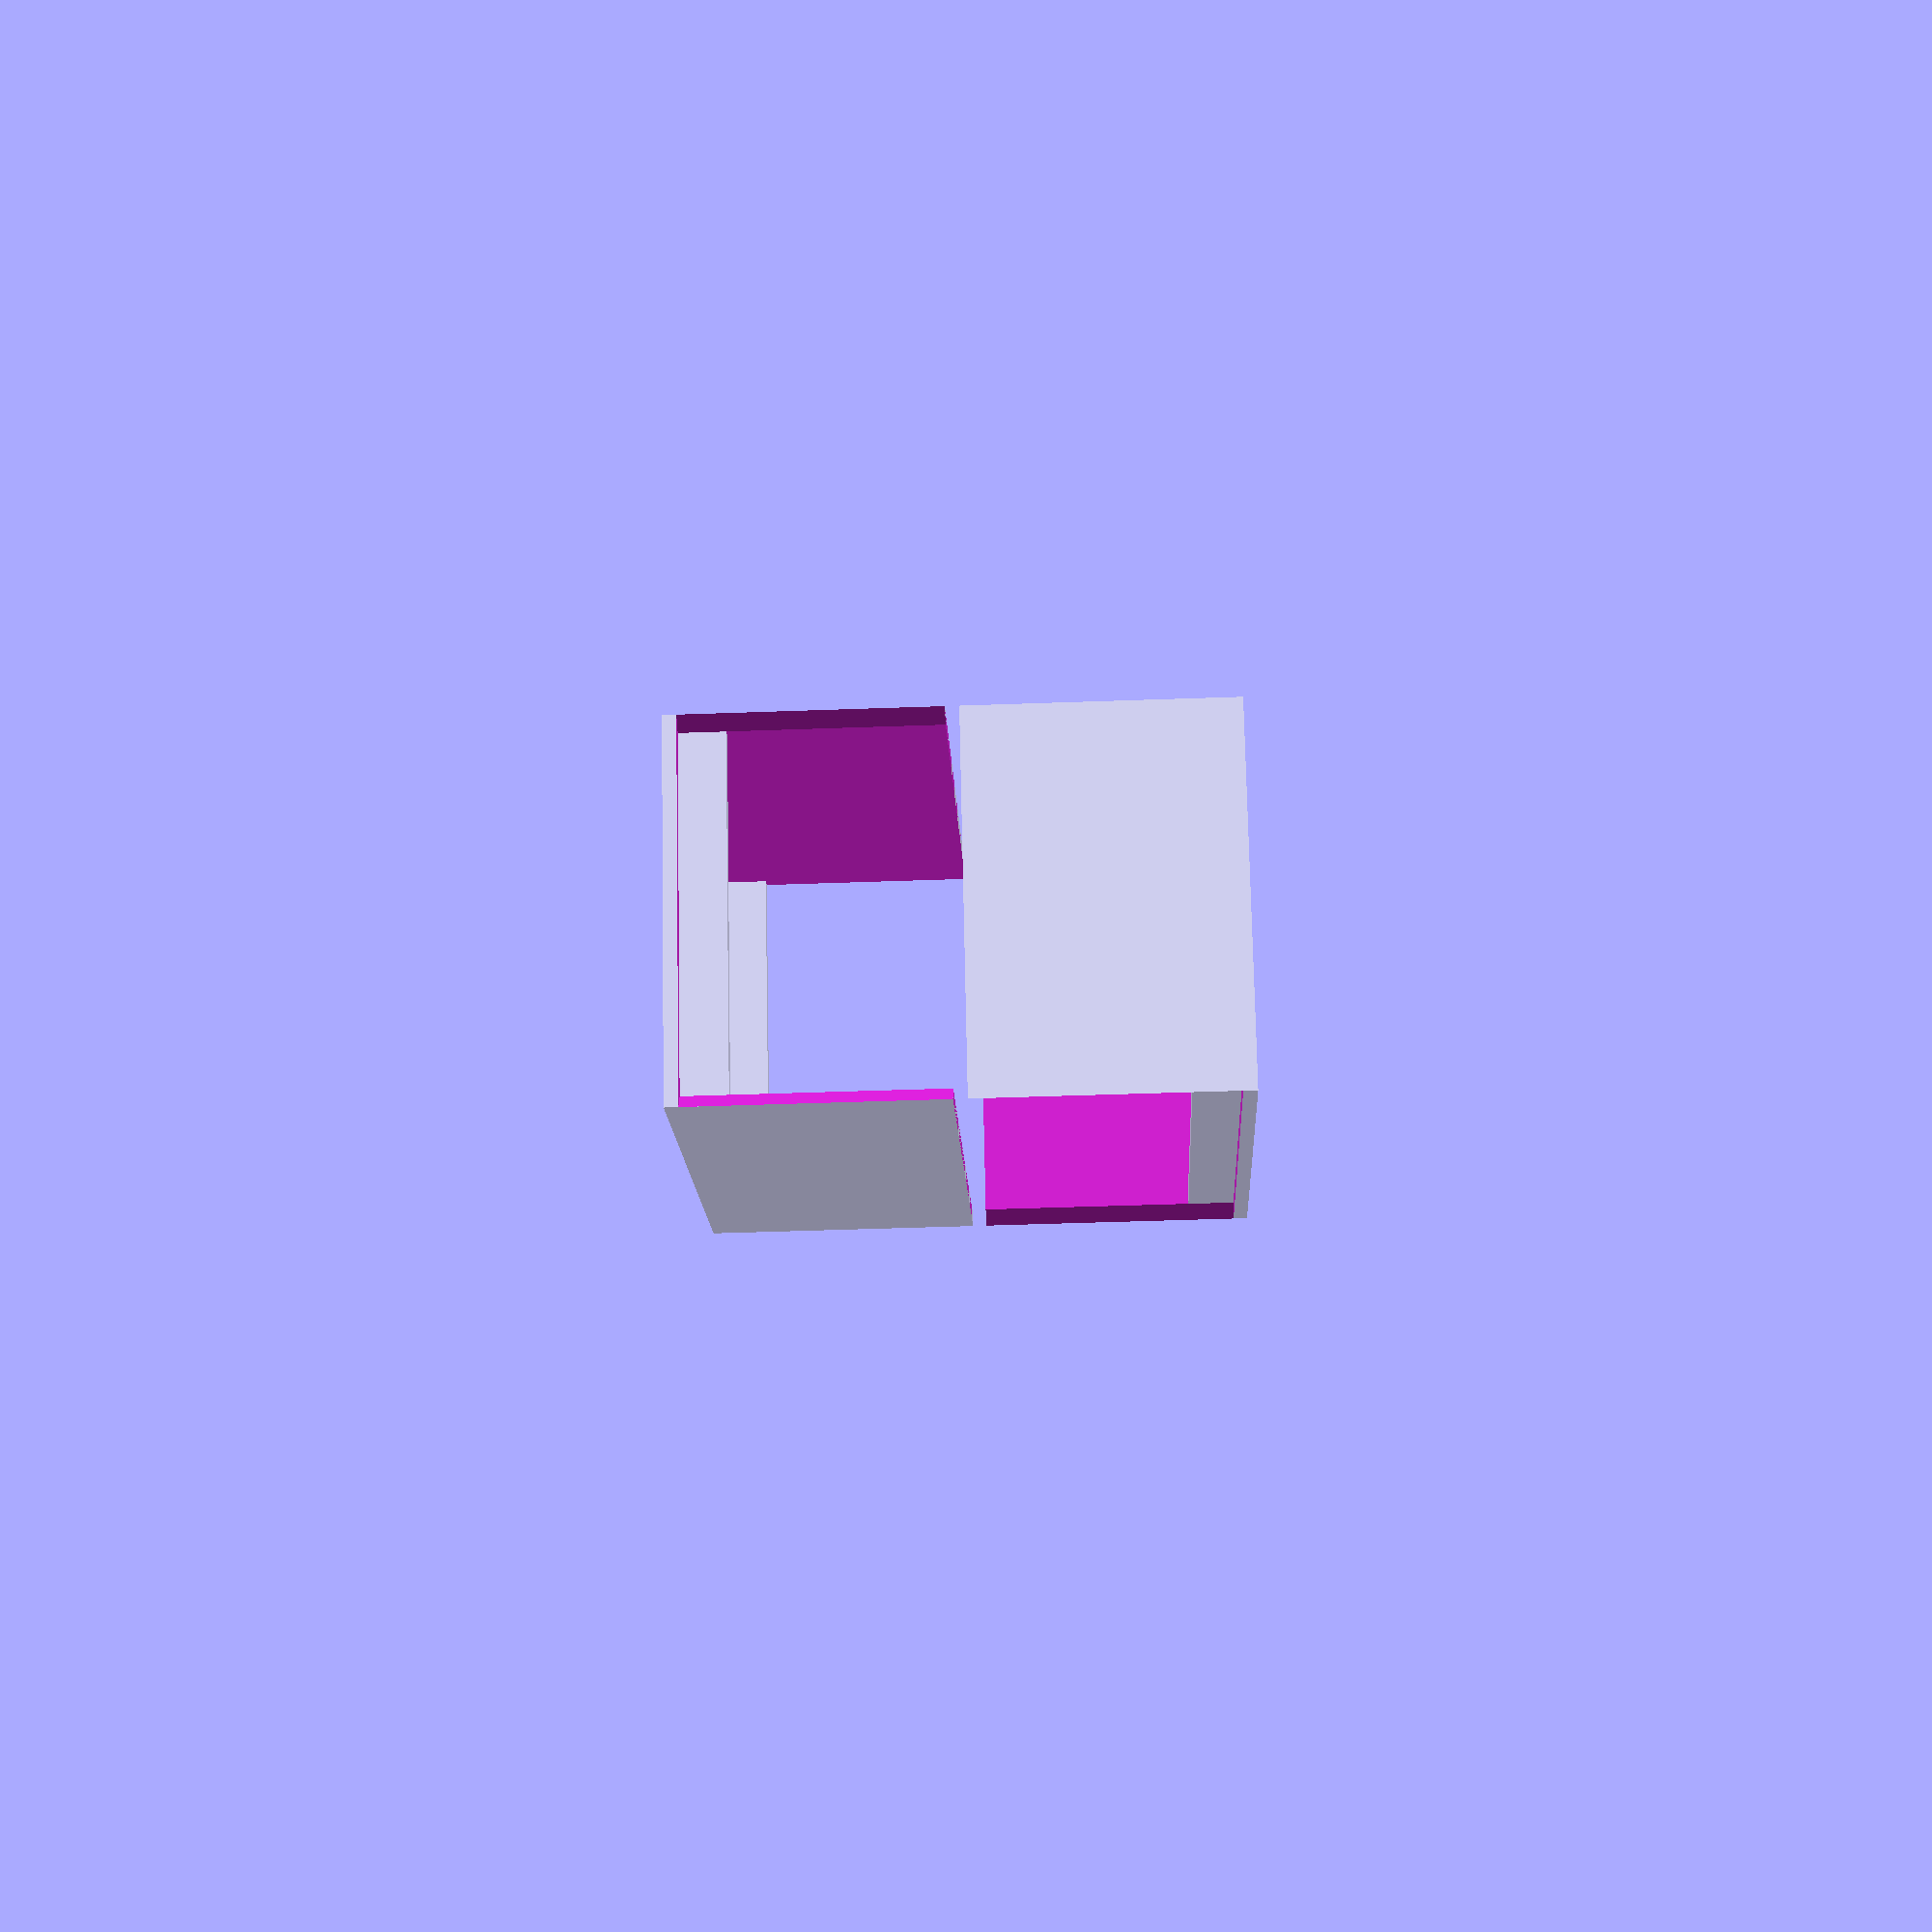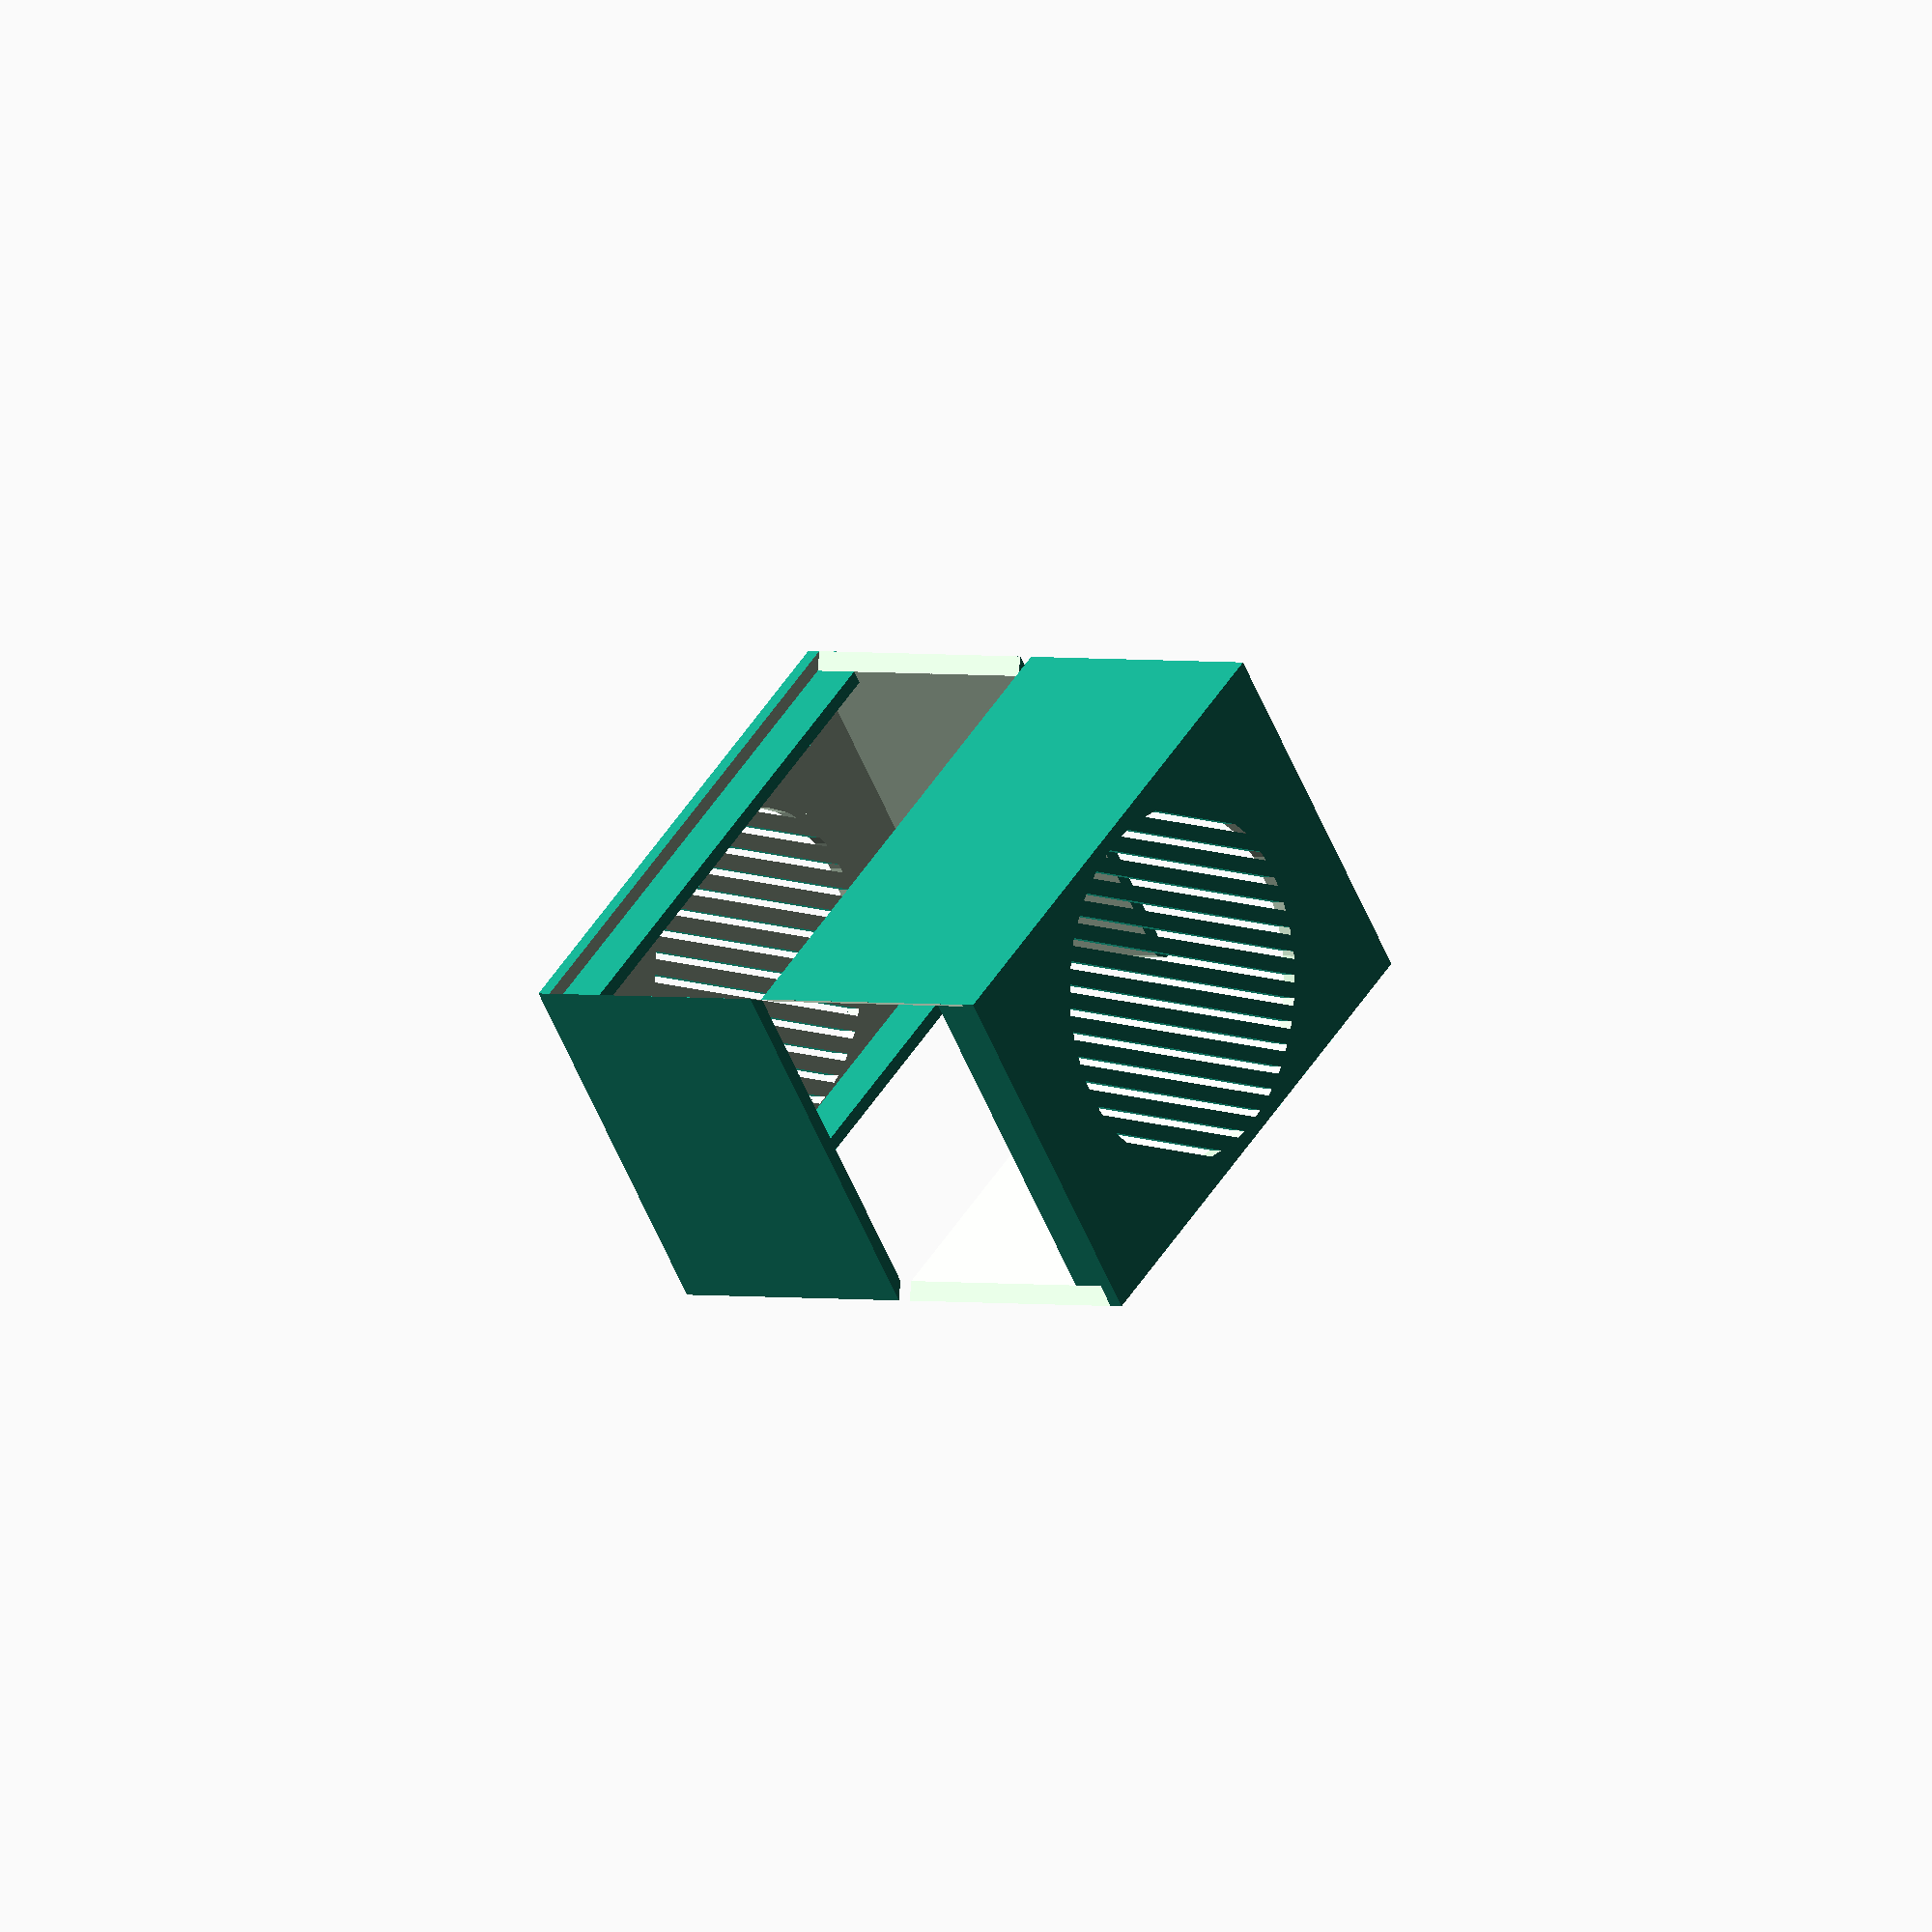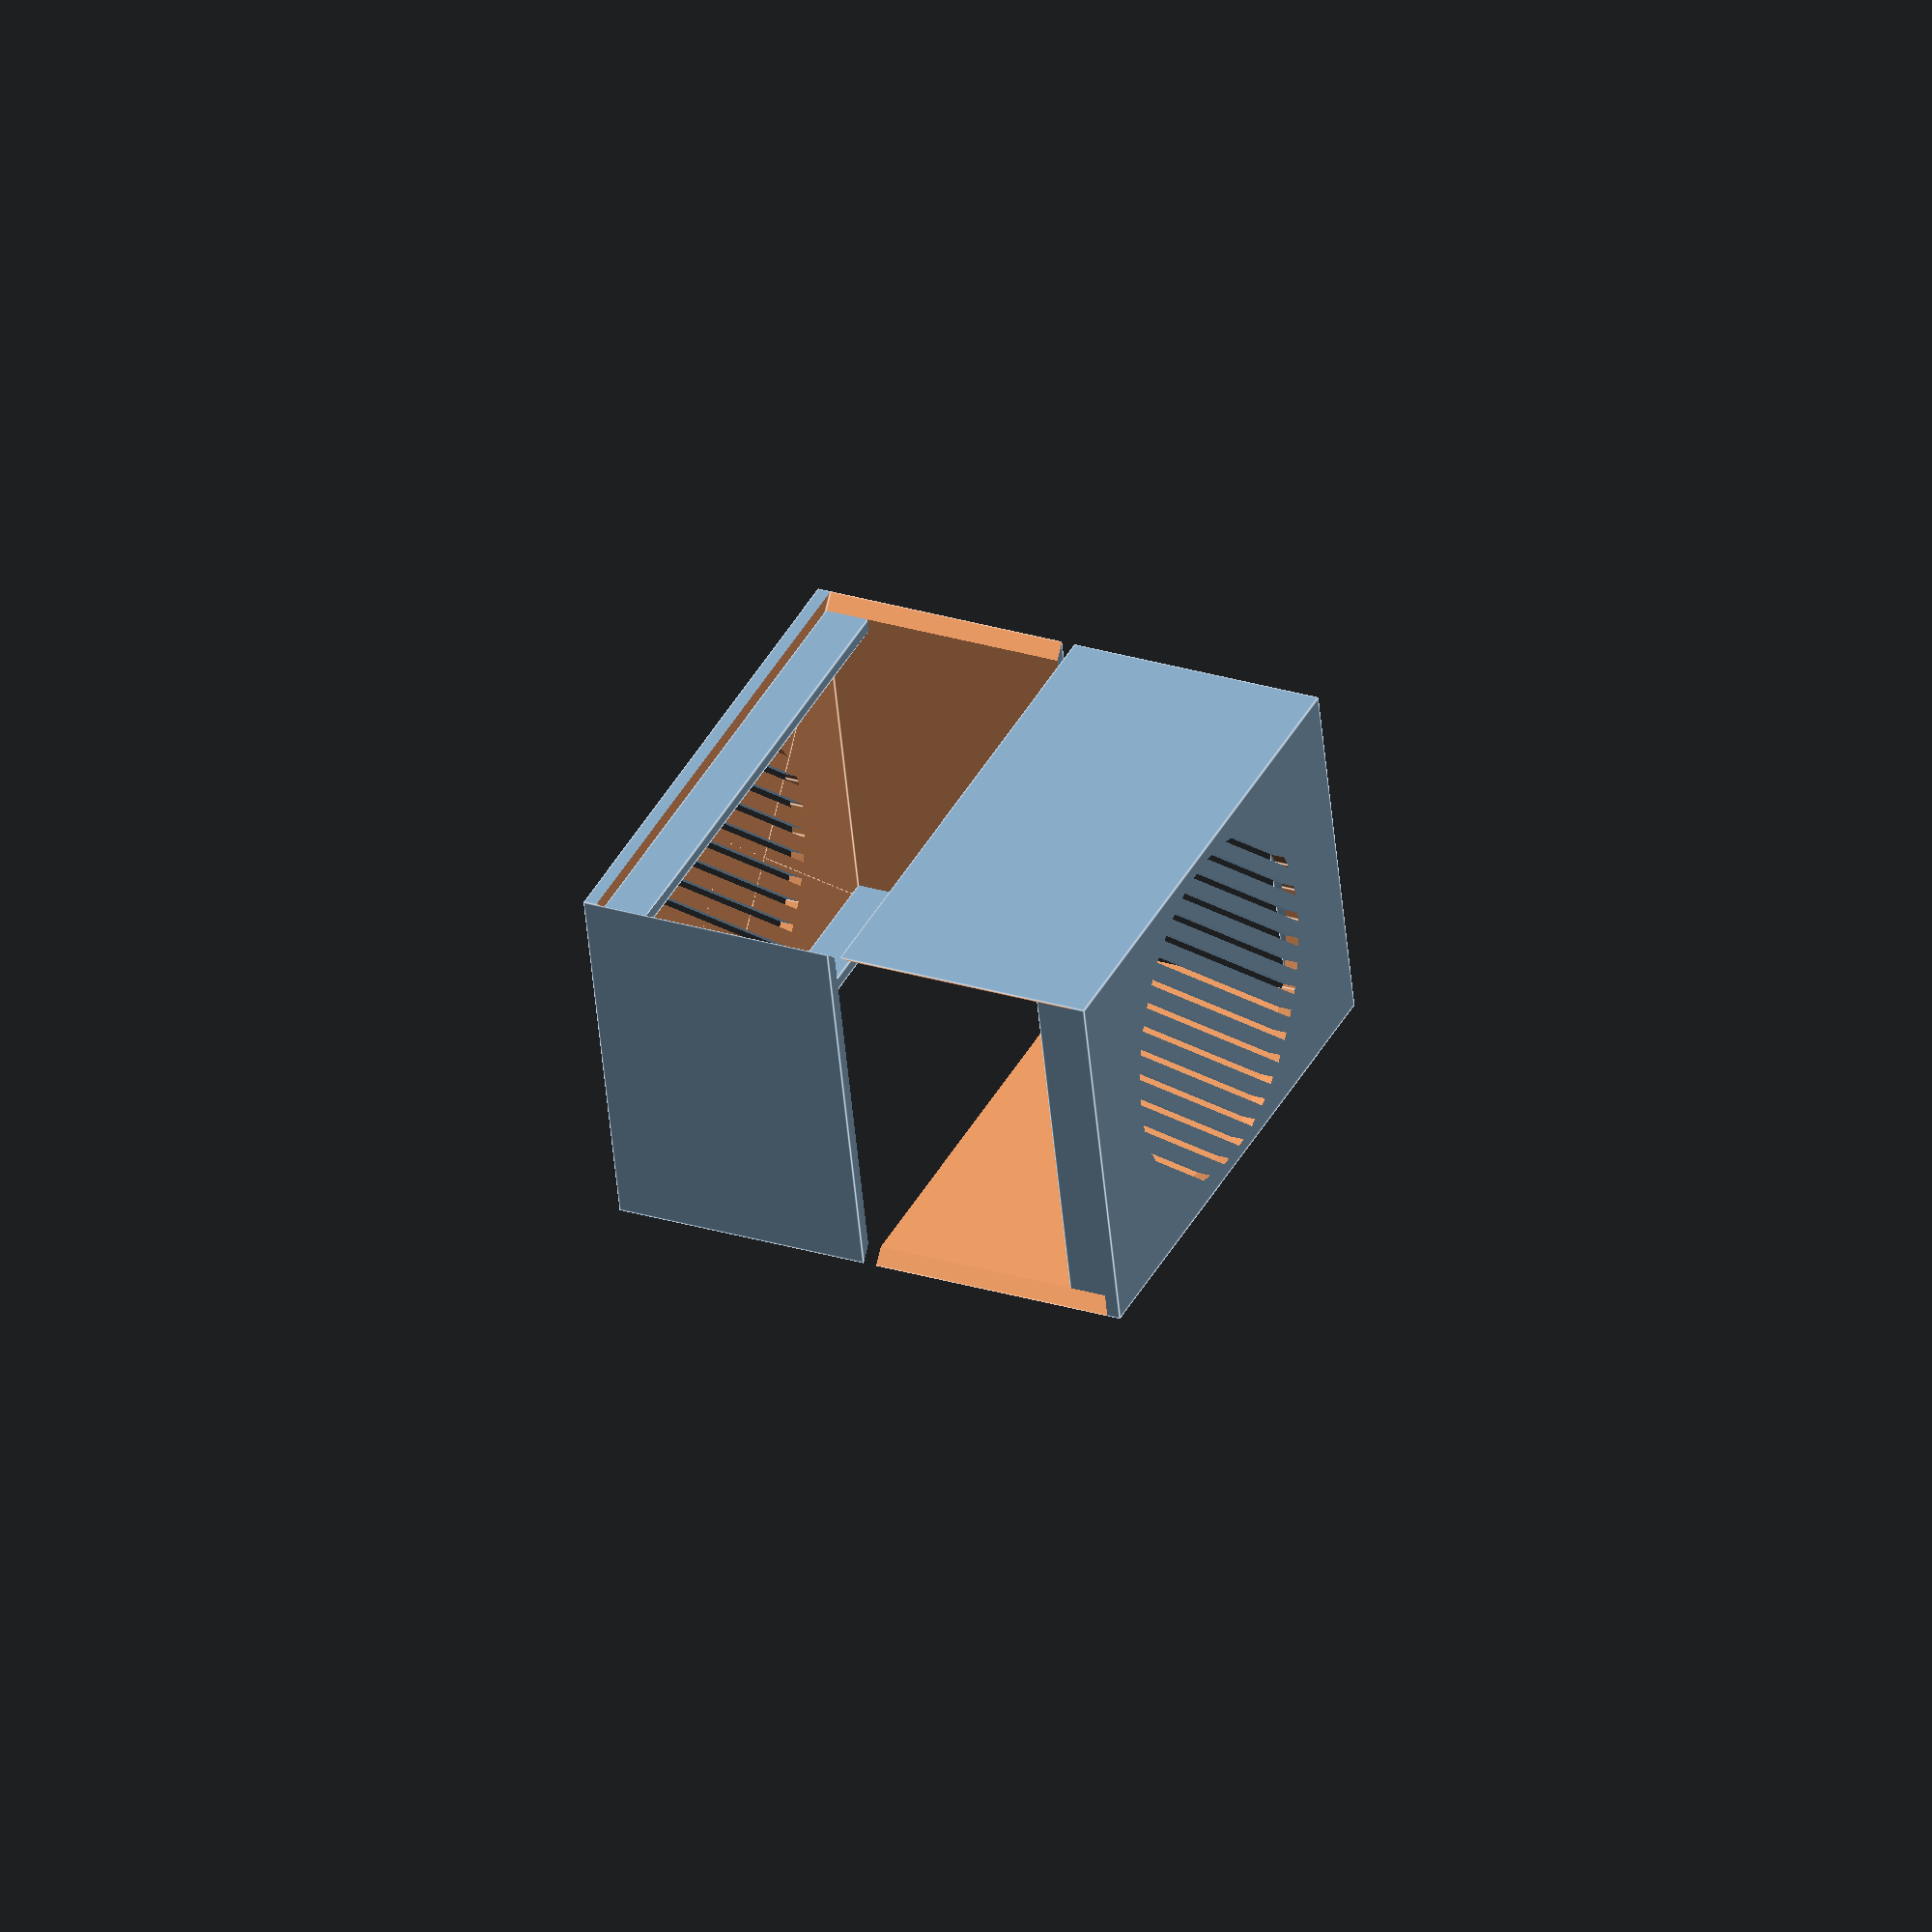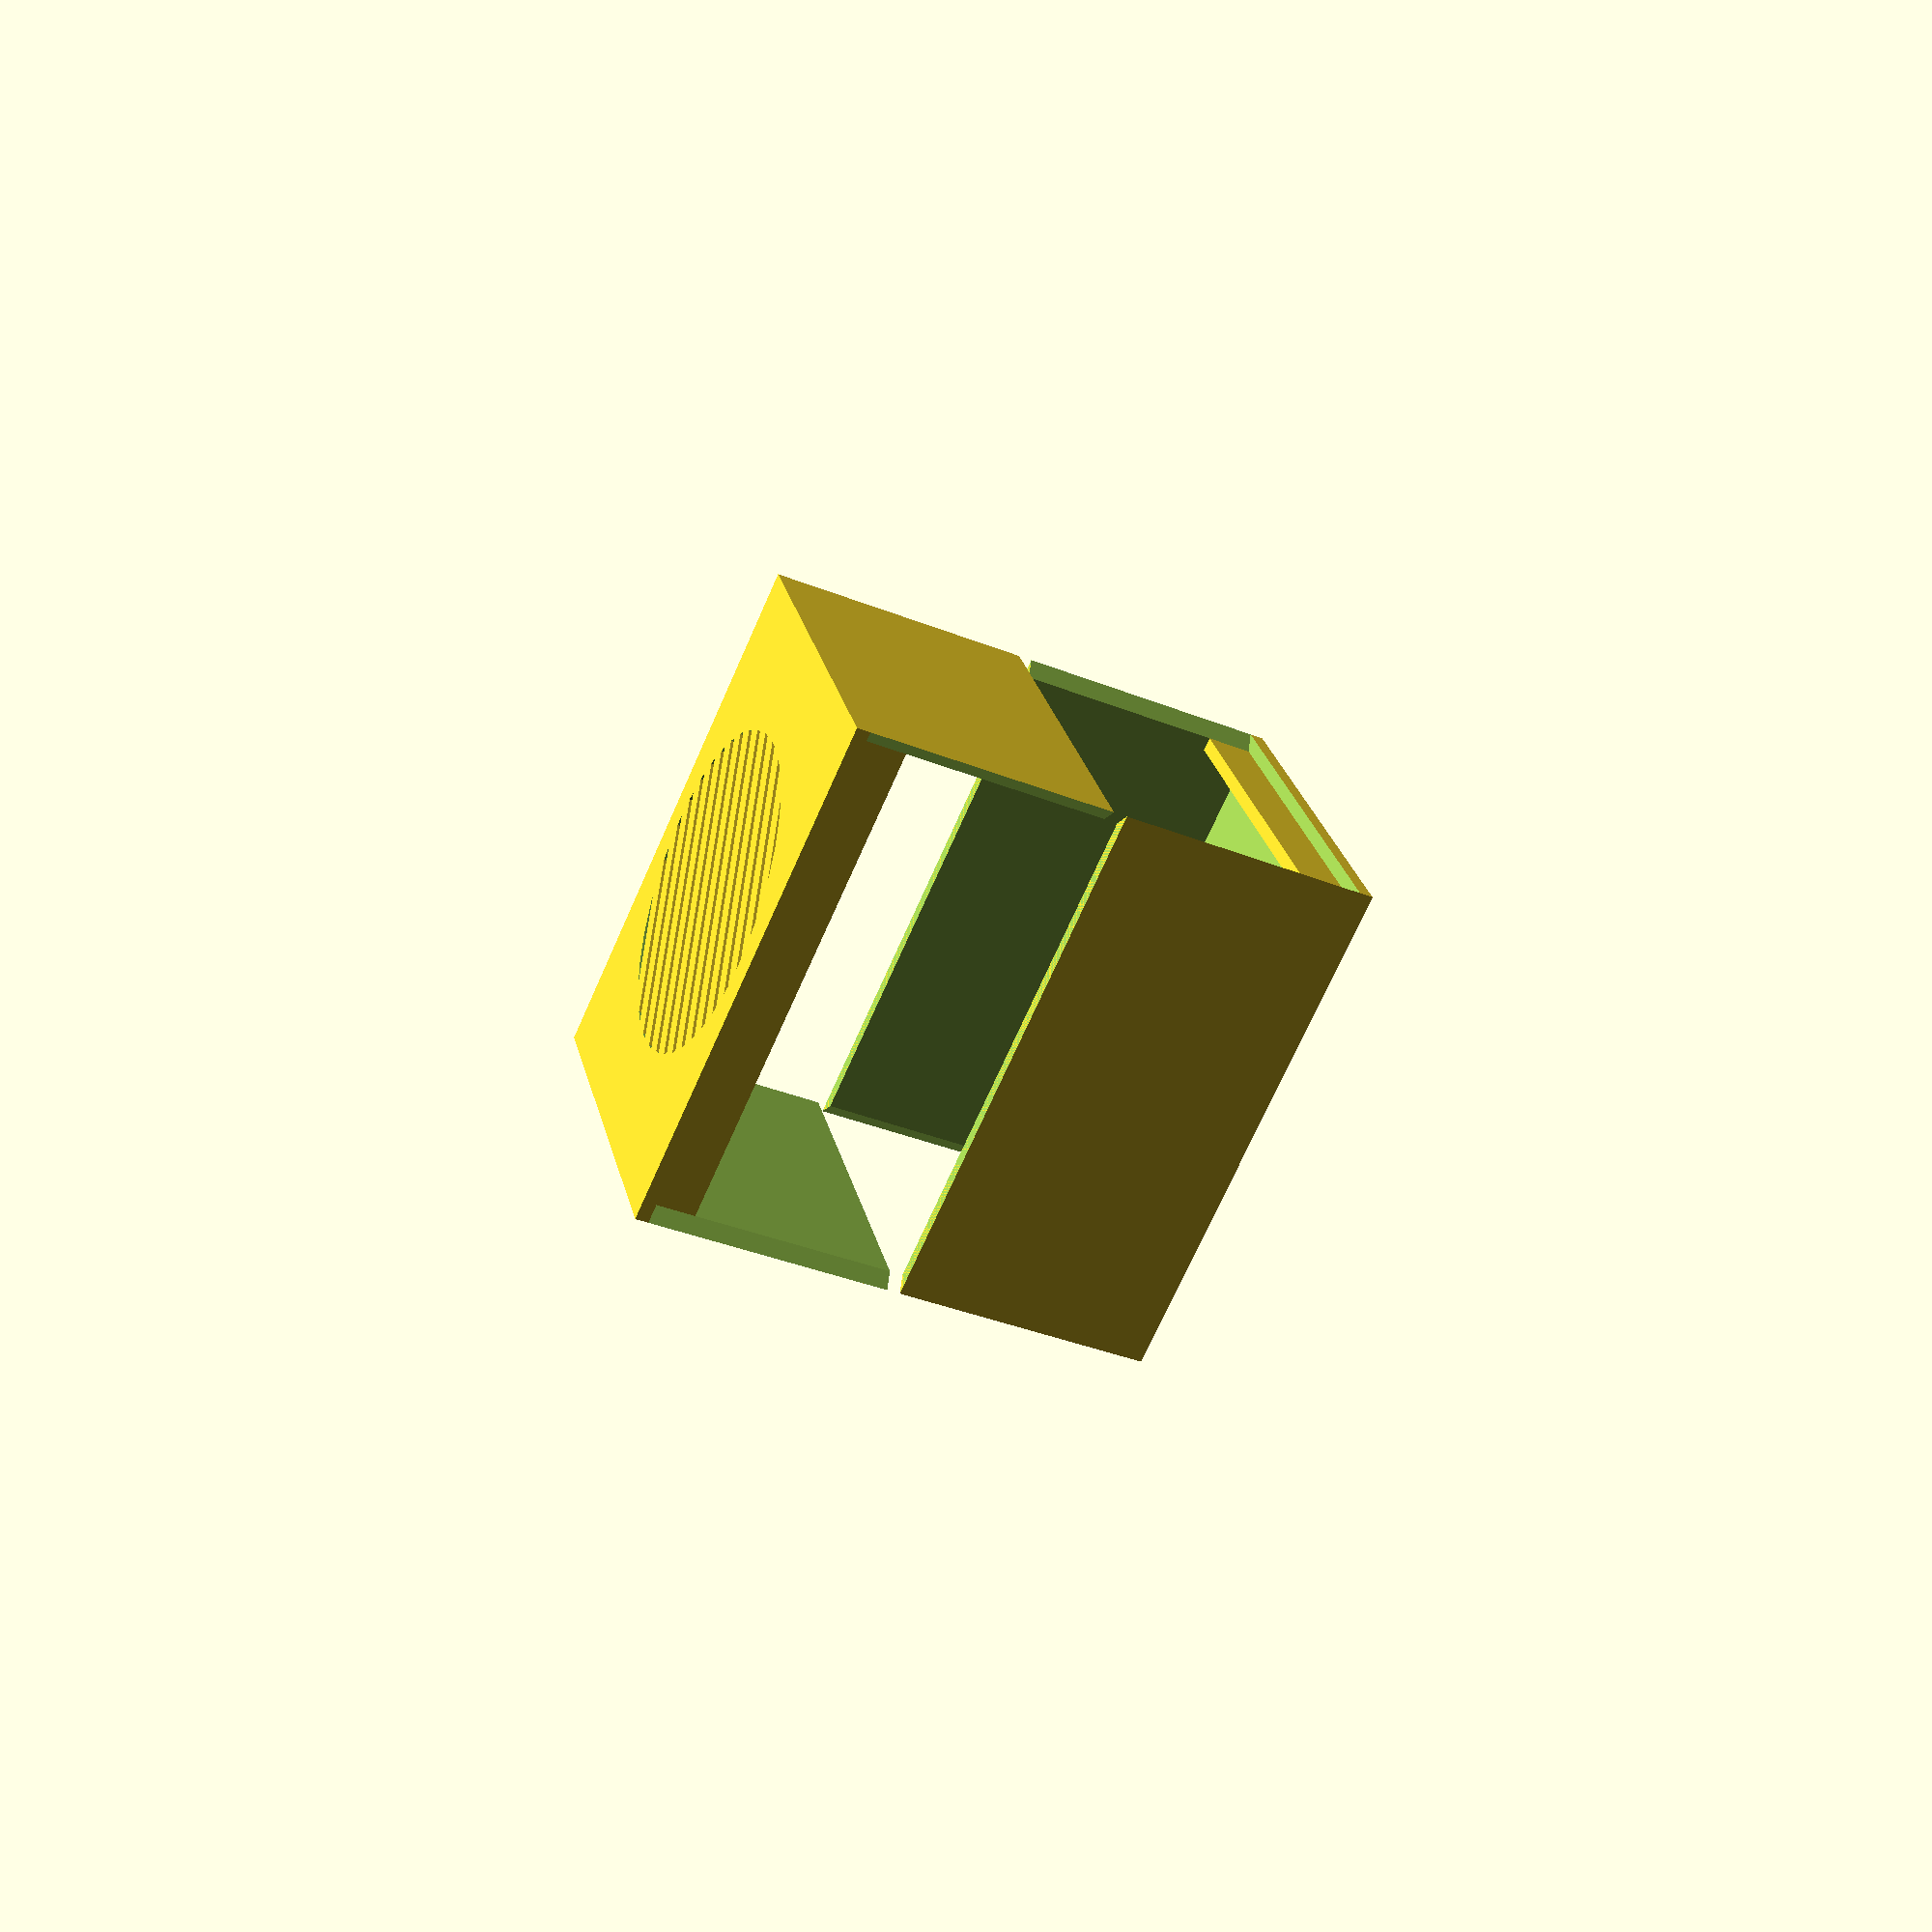
<openscad>

/* [Dimensions] */

//How to render the view
part = "composite"; // [top:Top only,bottom:Bottom Only,both:Both (printable),composition:Both (preview)]

//Outer width of the box
width = 50;

//Outer depth of the box
depth = 70;

//Outer height of the box
height = 35;

/* [Extra] */

//Wall thickness
thickness = 1.8;

//Height of the overlaping sections
overlap = 6;

/* [Vents] */

//Type of the vent hole
vent_type = "circle"; //[circle:Circular vents,square:Squared vents]

//Angle of the vent pattern
vent_angle = 45; //[0:89]

//Width of the vent ribbs (set to 0 to disable vents)
vent_w = 1; //[0:0.1:10]

//Space between vent ribbs (set to 0 for solid hole)
vent_spc = 2; //[0:0.1:10]

module half_box(width=70, depth=70, height=25, thickness=1.8, overlap=6) {
    
  difference() {
    //body
    cube([width,depth,height]);
      
    union() {
      //inner space
      translate([thickness,-1,thickness])
        cube([width-2*thickness,depth+2,height]);

      //chamfering
      x = sqrt(2)*width/2;
      translate([width/2,0,0])
      translate([0,0,thickness+height/2]) {
        rotate([0,0,45])
          cube([x,x,height], center=true);
      
        translate([0,depth,0])
        rotate([0,0,45])
          cube([x,x,height], center=true);
      }
      
      //vents
      translate([thickness,2*thickness,-1])
        inverted_vents(width-2*thickness, depth-4*thickness, thickness+2);
    }
      
  }
  
  //overlaps
  overlap = min(overlap, height/2-thickness);
  translate([thickness/2,thickness,thickness])
    cube([width-thickness,thickness,overlap]);  
  translate([thickness/2,depth-2*thickness, thickness])
    cube([width-thickness,thickness,overlap]);  
}

module inverted_vents(width=70, depth=70, height=1.8, angle=vent_angle, ribb_w=vent_spc, ribb_spc=vent_w) {


    x_spc = (ribb_w + ribb_spc) / cos(angle);    
    y=(depth+ribb_w)/cos(angle)+ribb_w;
    x_max = width + tan(angle) * depth;

    difference() {
        if (vent_type == "circle") {
           translate([width/2,depth/2,0])
             cylinder(d=min(width,depth), h=height);
        } else {
           cube([width,depth,height]);
        }
    
        for (x = [0: x_spc : x_max]) {    
            translate([x,0,0])    
            rotate([0,0,angle])
            translate([0,-ribb_w*tan(angle),-1])
                cube([ribb_w,y,height+2]);
        }
    }
}


module bottom() {
  half_box(width, depth, height, thickness, overlap);
}

module top() {
  rotate([0,0,90])
    half_box(depth, width, height, thickness, overlap);
}

module both() {
   top();
   translate([thickness,0,0])
     bottom();
}

module composite() {
  half_box(width, depth, height, thickness, overlap);    
    
  translate([0,0,2*height+thickness])
  rotate([180,0,90])
    half_box(depth, width, height, thickness, overlap);
}

module print_part() {
    if (part == "top") {
        top();
    } else if (part == "bottom") {
        bottom();
    } else if (part == "both") {
        both();
    } else {
        composite();
    }
}

print_part();
//inverted_vents();
</openscad>
<views>
elev=45.7 azim=60.0 roll=272.4 proj=p view=wireframe
elev=178.1 azim=307.6 roll=51.2 proj=o view=solid
elev=153.8 azim=102.2 roll=63.8 proj=o view=edges
elev=217.1 azim=61.0 roll=117.3 proj=p view=solid
</views>
